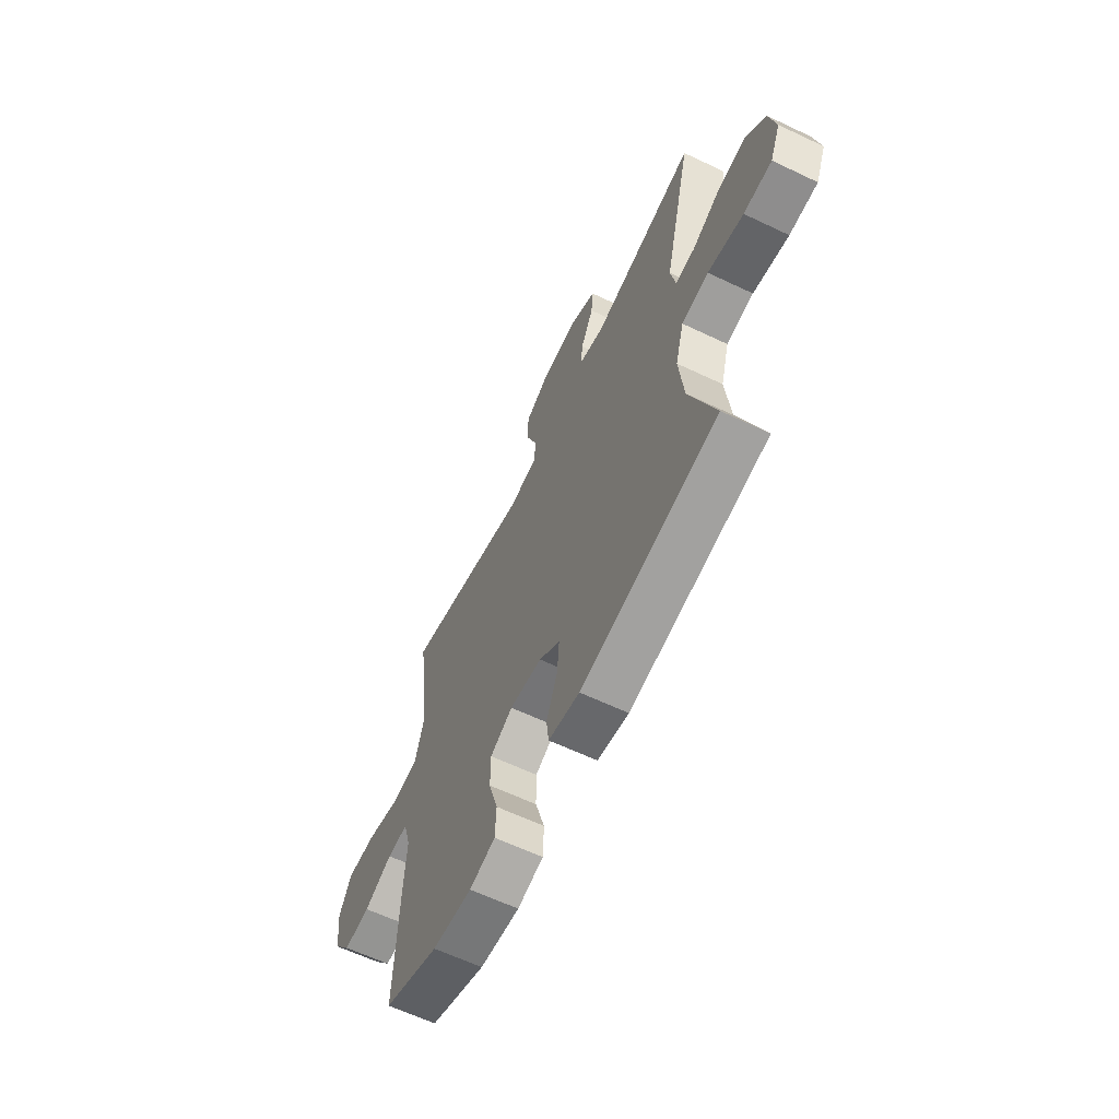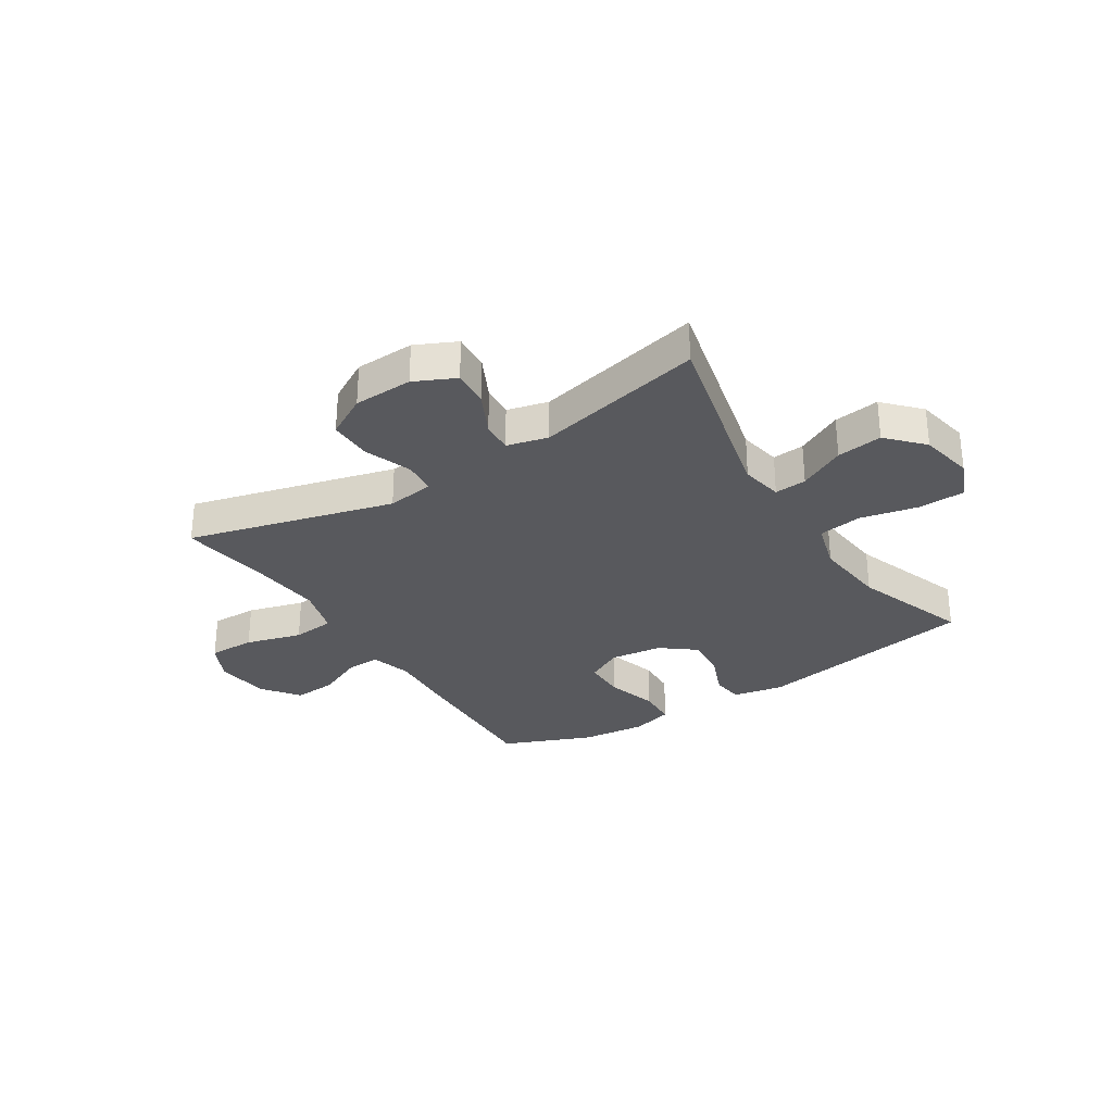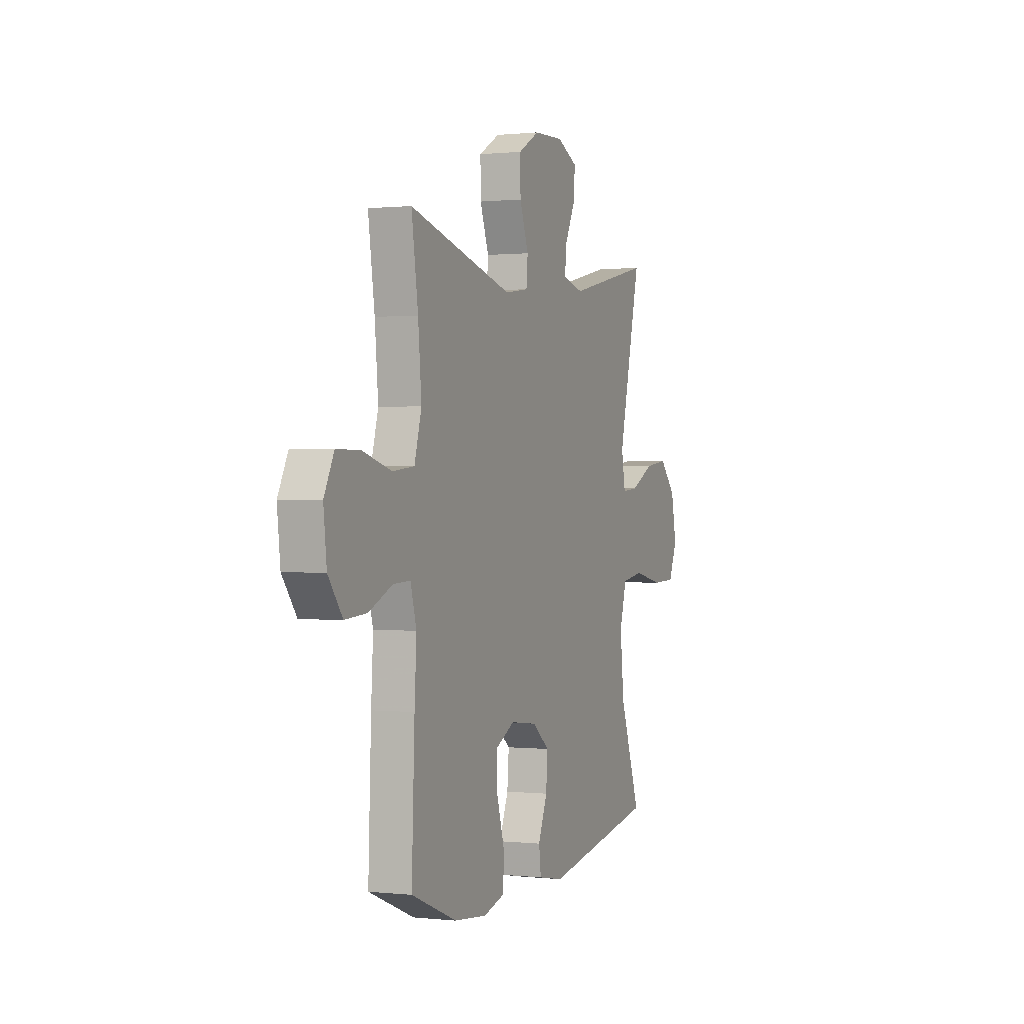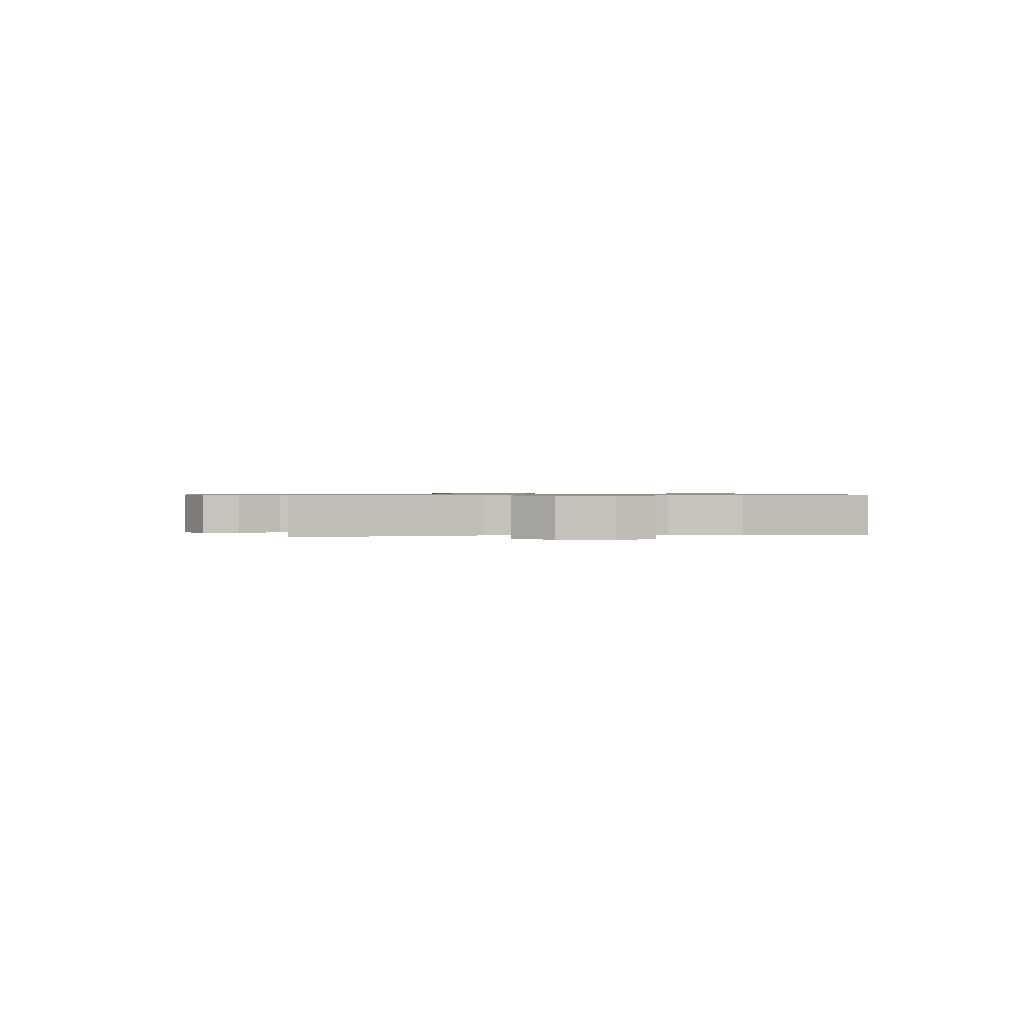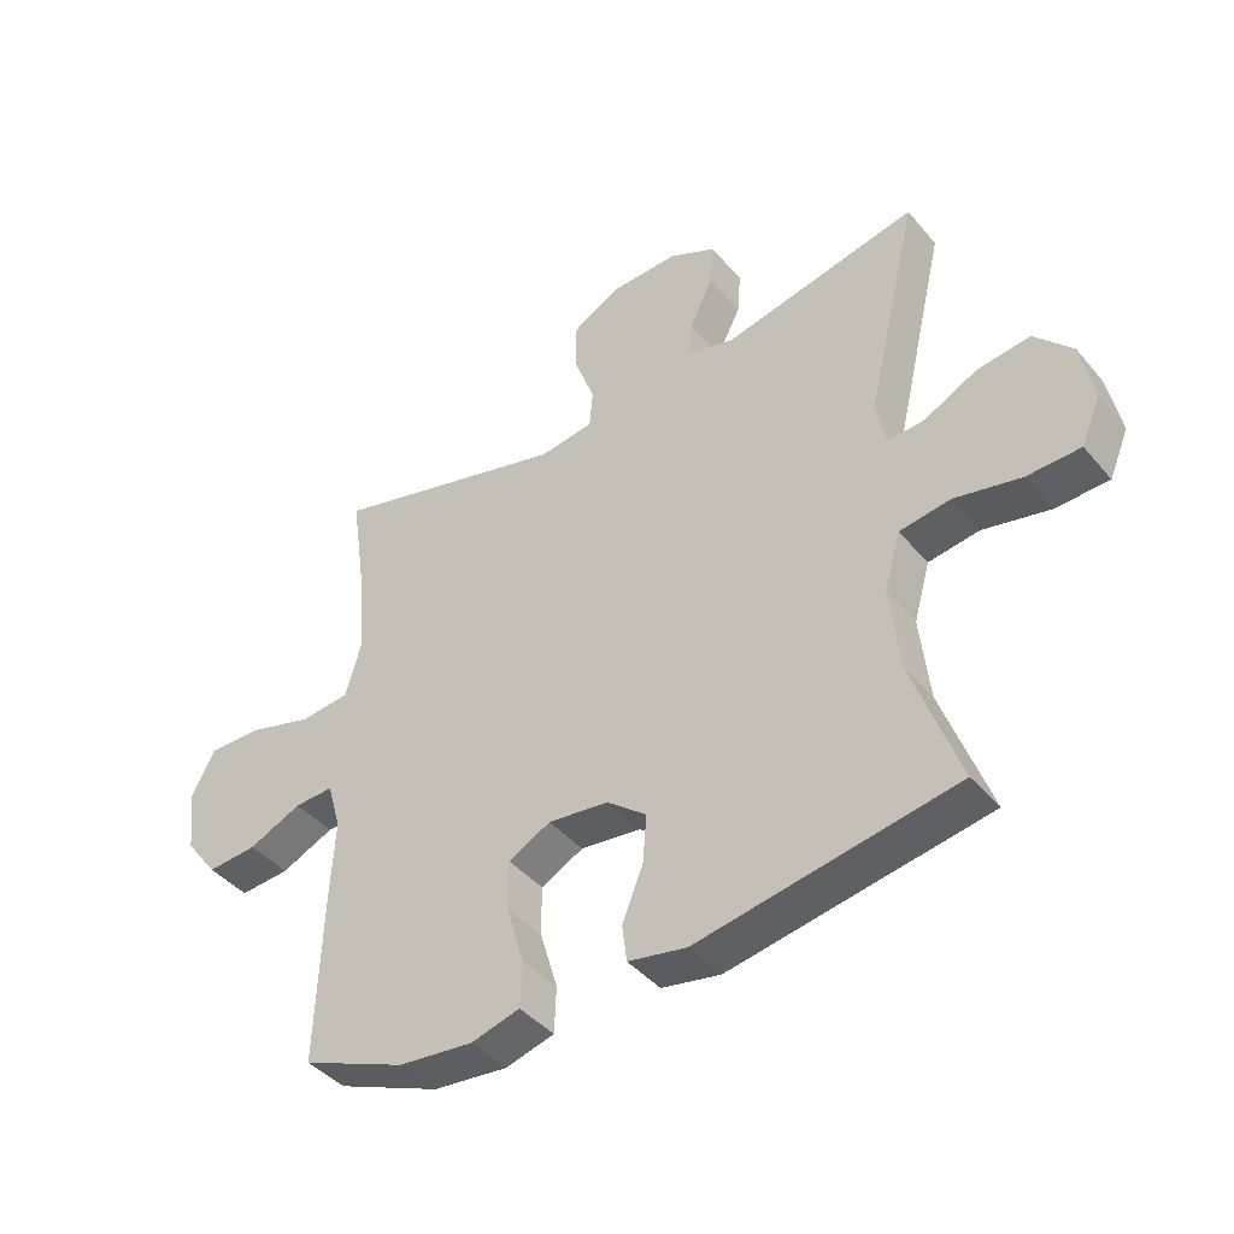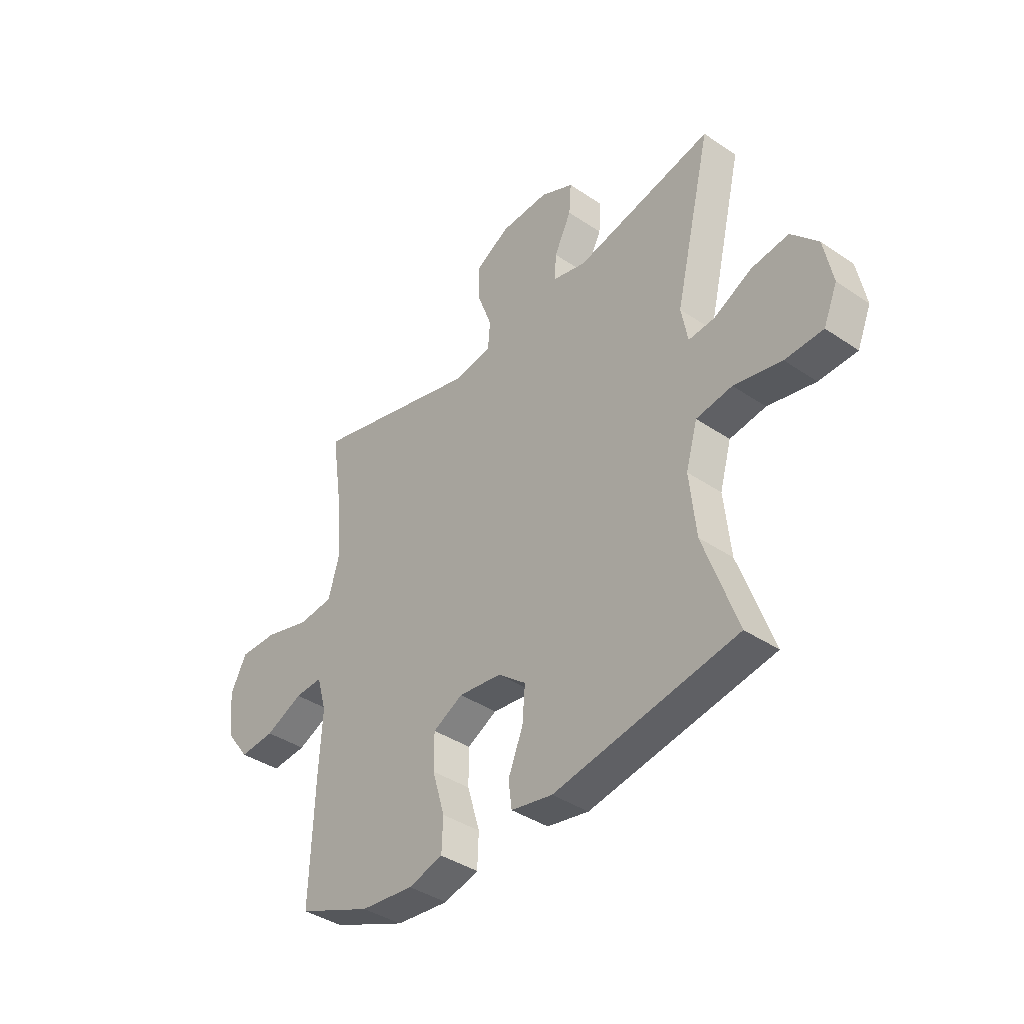
<metadata>
{"format":"obj","ext":"obj","renderer":"f3d","projection":"perspective","resolution":1024,"background":"white","views":[{"elev":-62.7,"azim":64.3,"up":"+Z"},{"elev":-30.2,"azim":32.4,"up":"+Y"},{"elev":0.5,"azim":-67.9,"up":"+Z"},{"elev":0.7,"azim":82.4,"up":"+Y"},{"elev":-42.0,"azim":36.4,"up":"+Z"},{"elev":-39.2,"azim":49.8,"up":"+Z"}]}
</metadata>
<code>
v 0.5 0.07 -0.5
v 0.104 0.07 -0.571
v 0.014 0.07 -0.554
v 0.007 0.07 -0.497
v 0.039 0.07 -0.418
v 0.045 0.07 -0.344
v -0.016 0.07 -0.296
v -0.109 0.07 -0.285
v -0.174 0.07 -0.319
v -0.174 0.07 -0.395
v -0.147 0.07 -0.486
v -0.15 0.07 -0.556
v -0.225 0.07 -0.577
v -0.34 0.07 -0.565
v -0.5 0.07 -0.5
v -0.49 0.07 -0.235
v -0.483 0.07 -0.117
v -0.504 0.07 -0.043
v -0.564 0.07 -0.046
v -0.646 0.07 -0.083
v -0.723 0.07 -0.089
v -0.773 0.07 -0.023
v -0.784 0.07 0.075
v -0.749 0.07 0.144
v -0.666 0.07 0.143
v -0.566 0.07 0.115
v -0.49 0.07 0.123
v -0.465 0.07 0.211
v -0.477 0.07 0.343
v -0.5 0.07 0.5
v -0.134 0.07 0.404
v -0.05 0.07 0.416
v -0.045 0.07 0.475
v -0.076 0.07 0.559
v -0.077 0.07 0.636
v -0.003 0.07 0.678
v 0.102 0.07 0.682
v 0.174 0.07 0.648
v 0.169 0.07 0.582
v 0.132 0.07 0.507
v 0.128 0.07 0.451
v 0.201 0.07 0.433
v 0.5 0.07 0.5
v 0.42 0.07 0.162
v 0.434 0.07 0.087
v 0.491 0.07 0.092
v 0.573 0.07 0.134
v 0.654 0.07 0.145
v 0.712 0.07 0.083
v 0.731 0.07 -0.013
v 0.701 0.07 -0.084
v 0.619 0.07 -0.087
v 0.516 0.07 -0.065
v 0.438 0.07 -0.077
v 0.413 0.07 -0.165
v 0.427 0.07 -0.296
v 0.5 0 -0.5
v 0.104 0 -0.571
v 0.014 0 -0.554
v 0.007 0 -0.497
v 0.039 0 -0.418
v 0.045 0 -0.344
v -0.016 0 -0.296
v -0.109 0 -0.285
v -0.174 0 -0.319
v -0.174 0 -0.395
v -0.147 0 -0.486
v -0.15 0 -0.556
v -0.225 0 -0.577
v -0.34 0 -0.565
v -0.5 0 -0.5
v -0.49 0 -0.235
v -0.483 0 -0.117
v -0.504 0 -0.043
v -0.564 0 -0.046
v -0.646 0 -0.083
v -0.723 0 -0.089
v -0.773 0 -0.023
v -0.784 0 0.075
v -0.749 0 0.144
v -0.666 0 0.143
v -0.566 0 0.115
v -0.49 0 0.123
v -0.465 0 0.211
v -0.477 0 0.343
v -0.5 0 0.5
v -0.134 0 0.404
v -0.05 0 0.416
v -0.045 0 0.475
v -0.076 0 0.559
v -0.077 0 0.636
v -0.003 0 0.678
v 0.102 0 0.682
v 0.174 0 0.648
v 0.169 0 0.582
v 0.132 0 0.507
v 0.128 0 0.451
v 0.201 0 0.433
v 0.5 0 0.5
v 0.42 0 0.162
v 0.434 0 0.087
v 0.491 0 0.092
v 0.573 0 0.134
v 0.654 0 0.145
v 0.712 0 0.083
v 0.731 0 -0.013
v 0.701 0 -0.084
v 0.619 0 -0.087
v 0.516 0 -0.065
v 0.438 0 -0.077
v 0.413 0 -0.165
v 0.427 0 -0.296
f 50 51 52 53
f 50 53 54
f 49 50 54
f 46 47 48 49
f 45 46 49 54
f 44 45 54 55
f 42 43 44
f 41 42 44 55
f 37 38 39 40
f 37 40 41
f 36 37 41
f 33 34 35 36
f 32 33 36 41
f 29 30 31
f 28 29 31 32
f 27 28 32 41
f 23 24 25 26
f 23 26 27
f 22 23 27
f 19 20 21 22
f 18 19 22 27
f 17 18 27 41
f 10 11 12 13
f 9 10 13 14
f 2 3 4 5
f 56 1 2 5
f 56 5 6
f 55 56 6 7
f 41 55 7 8
f 17 41 8 9
f 15 16 17
f 9 14 15 17
f 109 108 107 106
f 110 109 106
f 110 106 105
f 105 104 103 102
f 110 105 102 101
f 111 110 101 100
f 100 99 98
f 111 100 98 97
f 96 95 94 93
f 97 96 93
f 97 93 92
f 92 91 90 89
f 97 92 89 88
f 87 86 85
f 88 87 85 84
f 97 88 84 83
f 82 81 80 79
f 83 82 79
f 83 79 78
f 78 77 76 75
f 83 78 75 74
f 97 83 74 73
f 69 68 67 66
f 70 69 66 65
f 61 60 59 58
f 61 58 57 112
f 62 61 112
f 63 62 112 111
f 64 63 111 97
f 65 64 97 73
f 73 72 71
f 73 71 70 65
f 1 57 58 2
f 2 58 59 3
f 3 59 60 4
f 4 60 61 5
f 5 61 62 6
f 6 62 63 7
f 7 63 64 8
f 8 64 65 9
f 9 65 66 10
f 10 66 67 11
f 11 67 68 12
f 12 68 69 13
f 13 69 70 14
f 14 70 71 15
f 15 71 72 16
f 16 72 73 17
f 17 73 74 18
f 18 74 75 19
f 19 75 76 20
f 20 76 77 21
f 21 77 78 22
f 22 78 79 23
f 23 79 80 24
f 24 80 81 25
f 25 81 82 26
f 26 82 83 27
f 27 83 84 28
f 28 84 85 29
f 29 85 86 30
f 30 86 87 31
f 31 87 88 32
f 32 88 89 33
f 33 89 90 34
f 34 90 91 35
f 35 91 92 36
f 36 92 93 37
f 37 93 94 38
f 38 94 95 39
f 39 95 96 40
f 40 96 97 41
f 41 97 98 42
f 42 98 99 43
f 43 99 100 44
f 44 100 101 45
f 45 101 102 46
f 46 102 103 47
f 47 103 104 48
f 48 104 105 49
f 49 105 106 50
f 50 106 107 51
f 51 107 108 52
f 52 108 109 53
f 53 109 110 54
f 54 110 111 55
f 55 111 112 56
f 56 112 57 1

</code>
